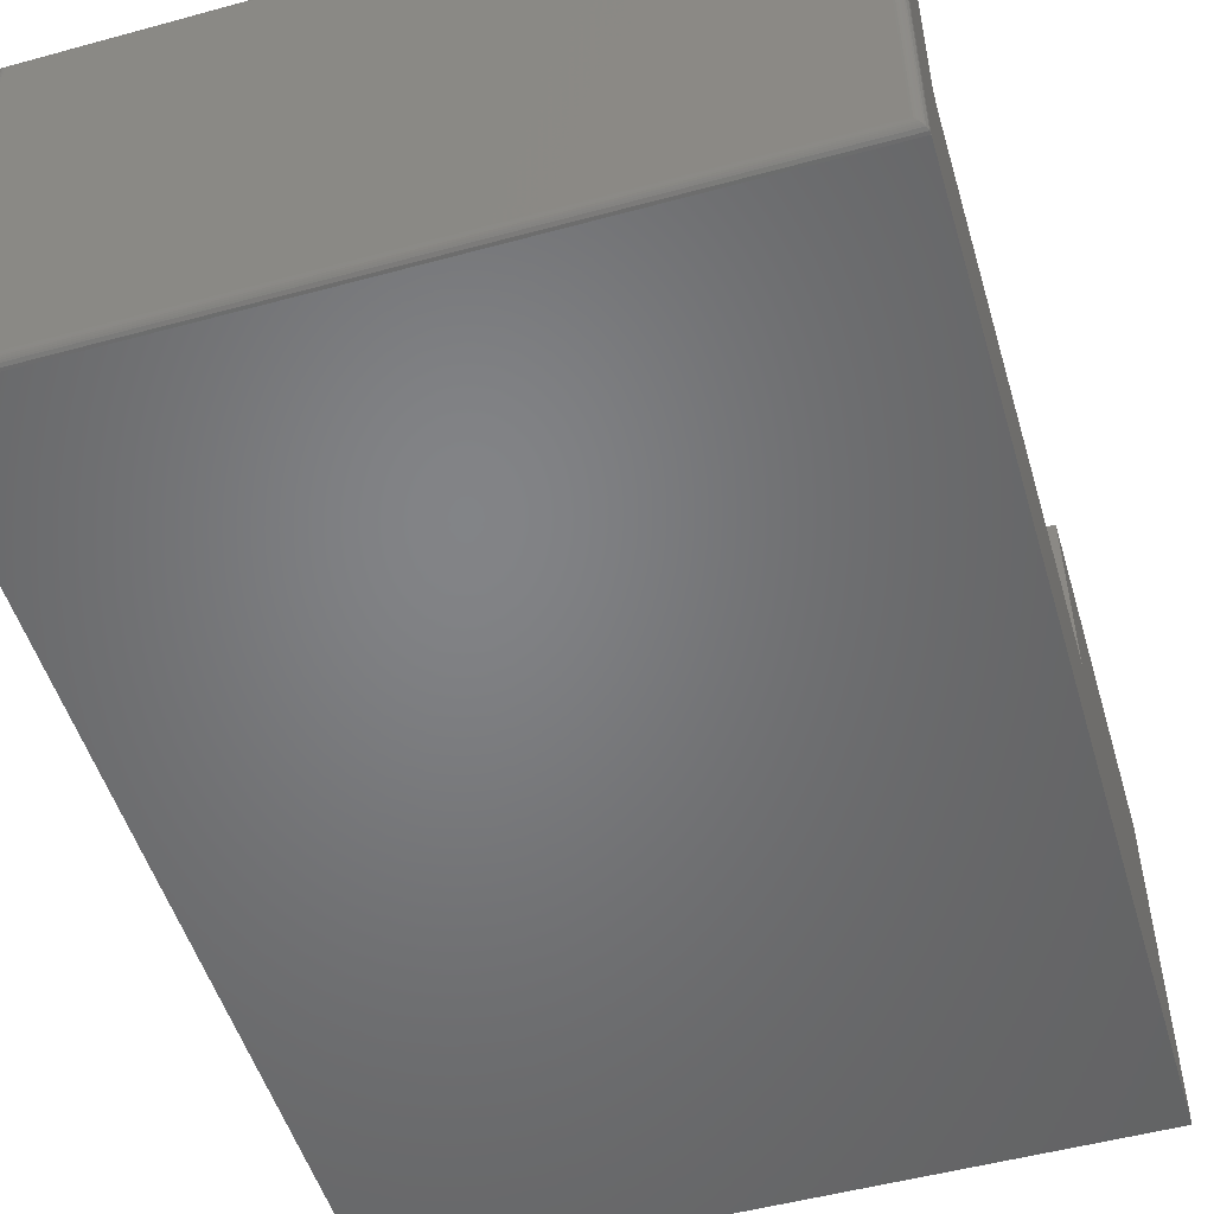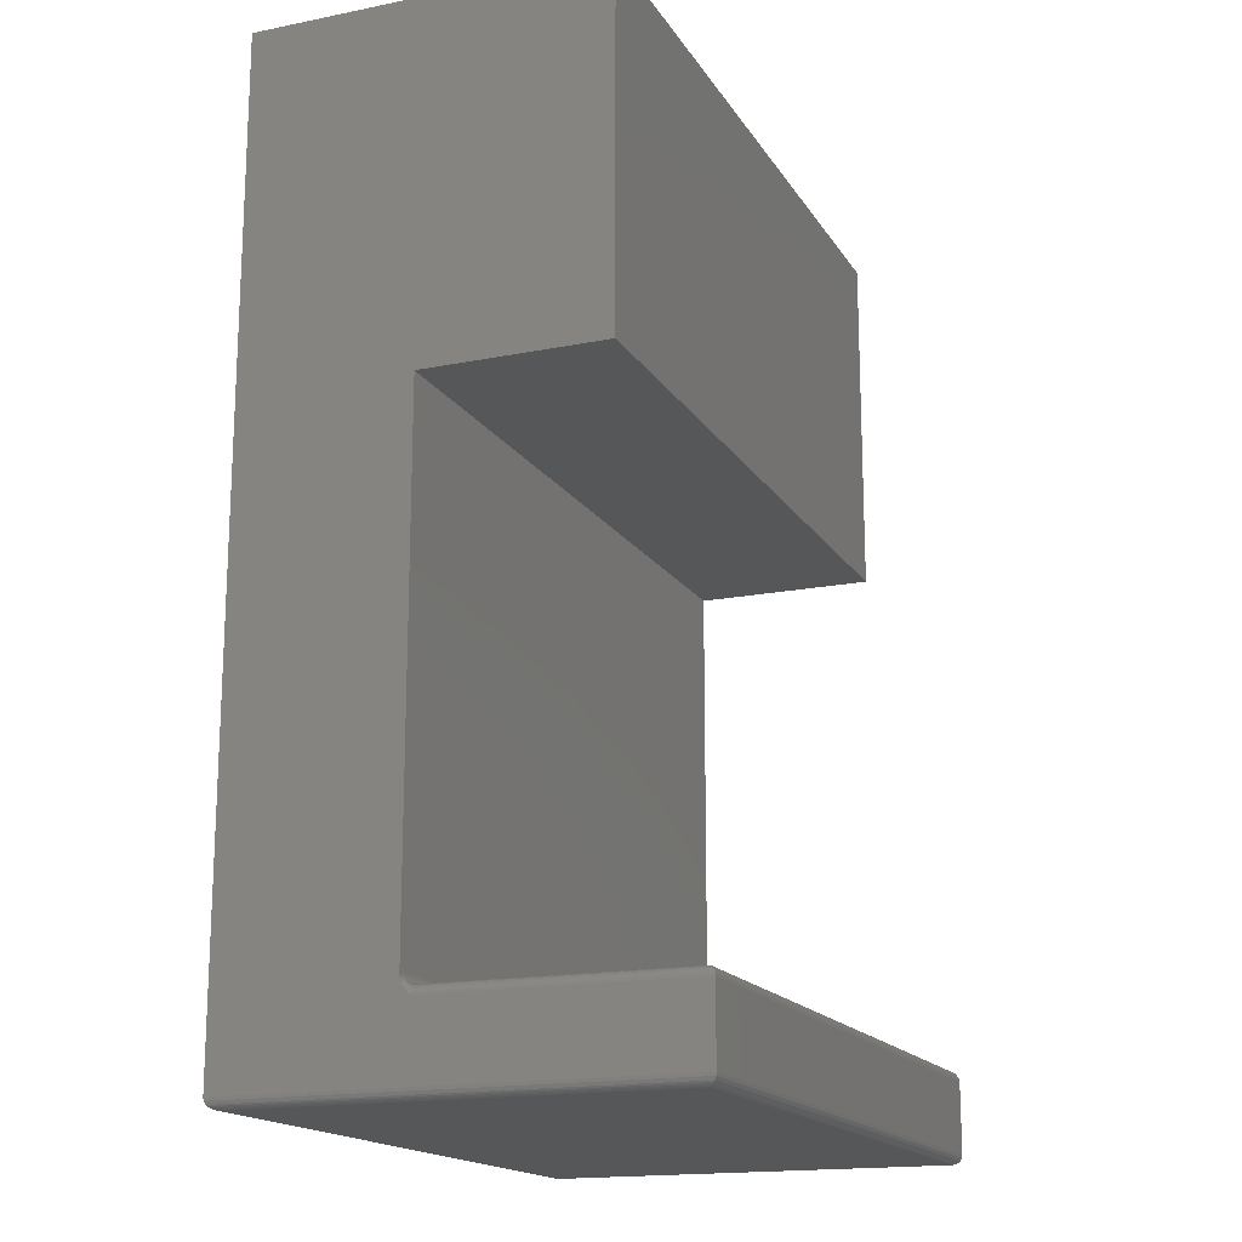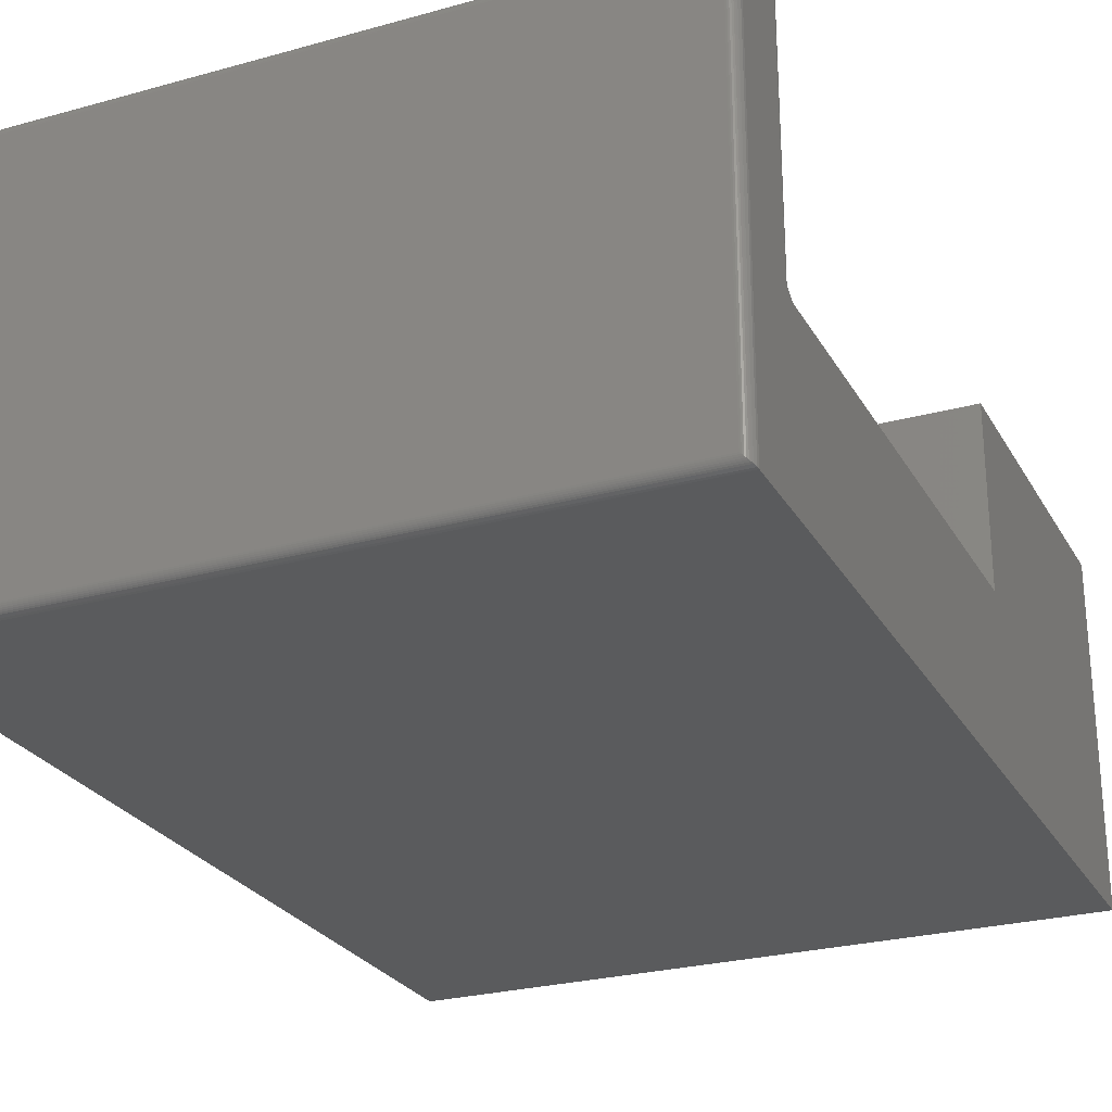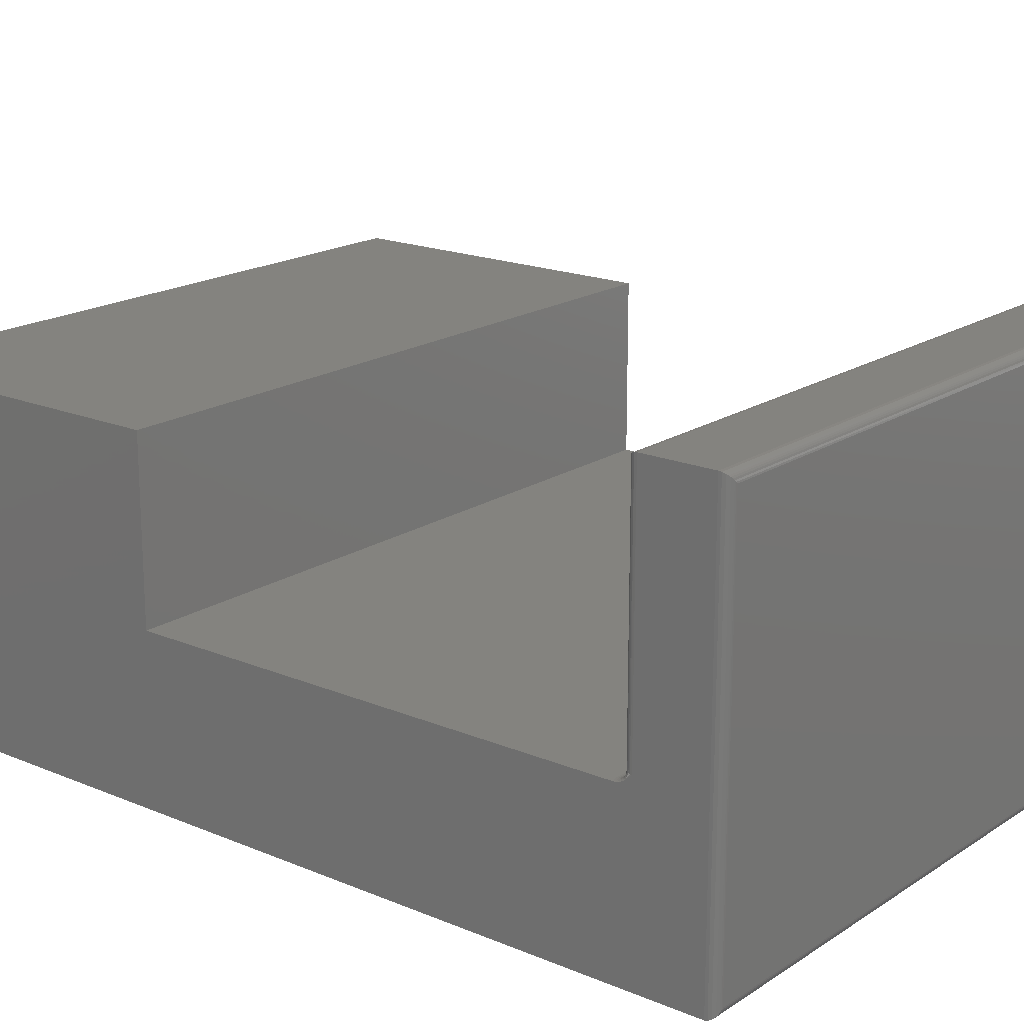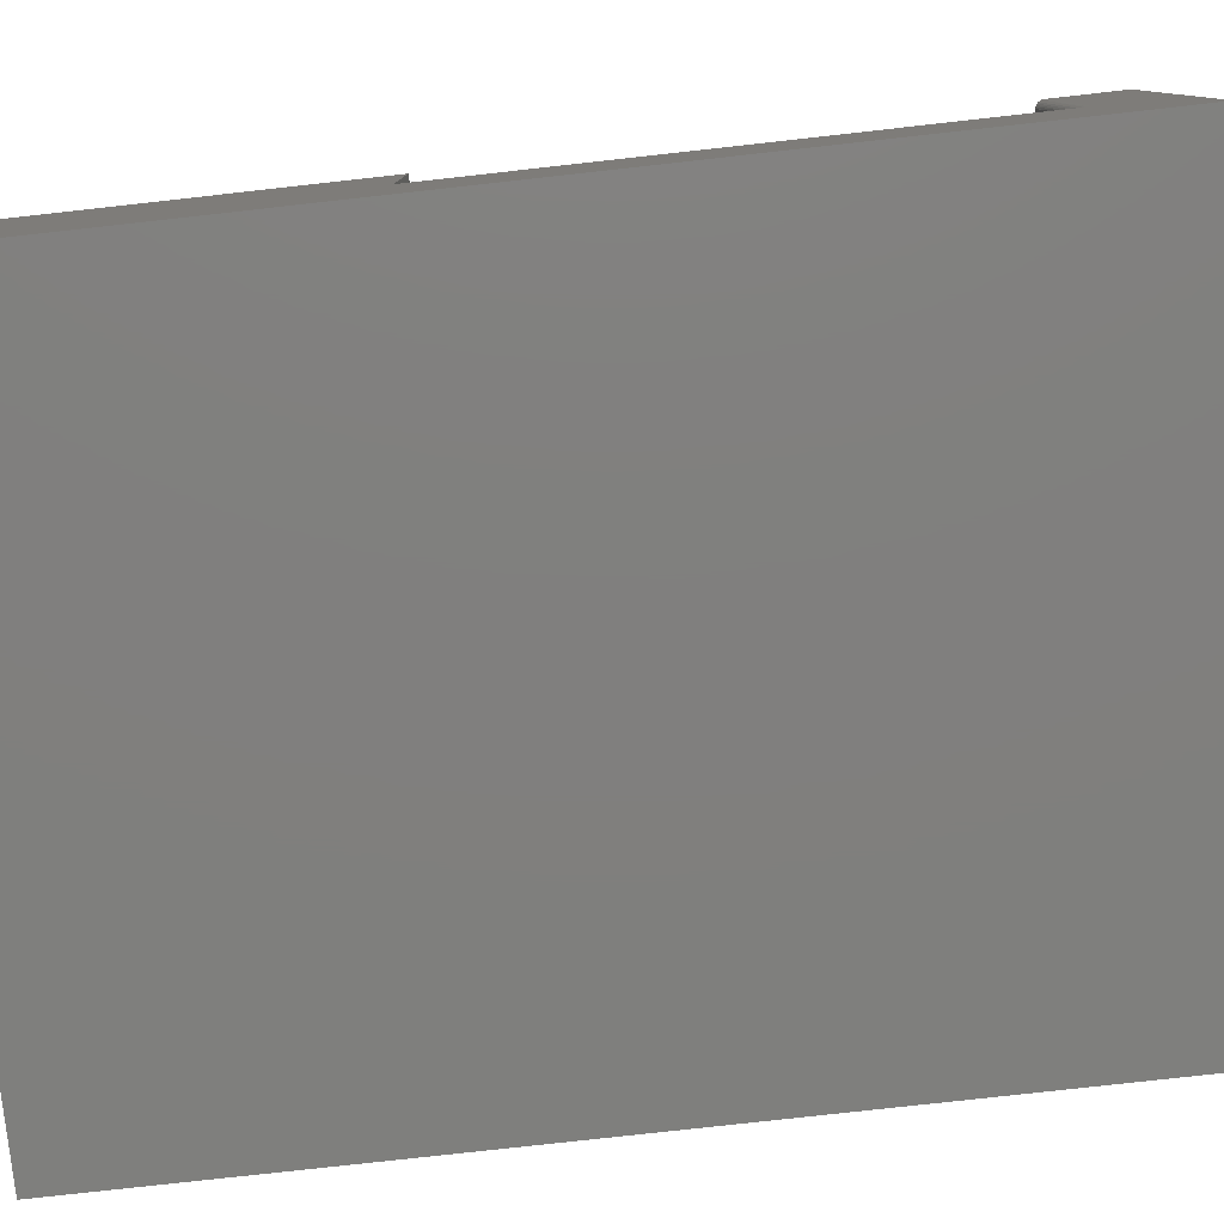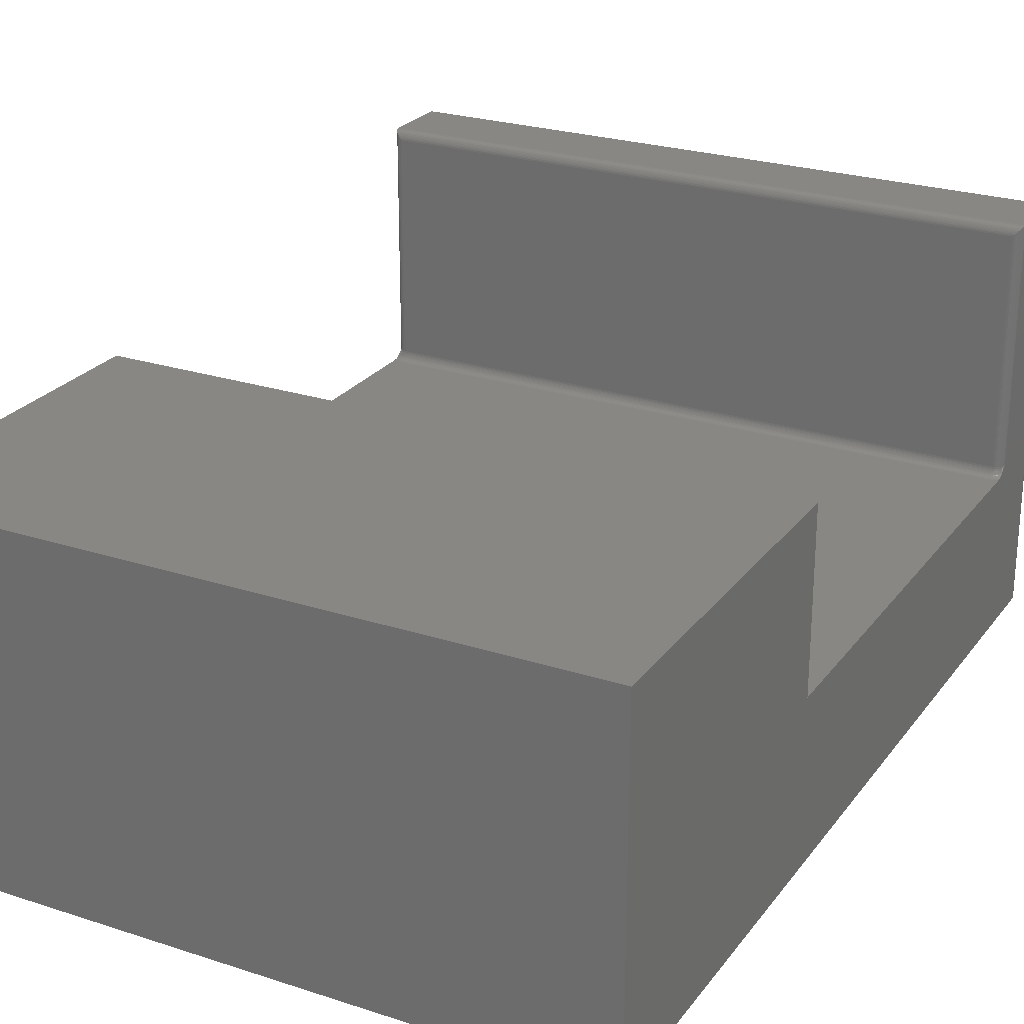
<metadata>
{"format":"stl","ext":"stl","renderer":"f3d","projection":"perspective","resolution":1024,"background":"white","views":[{"elev":-51.4,"azim":-163.5,"up":"+Y"},{"elev":-16.9,"azim":112.0,"up":"+Z"},{"elev":-26.1,"azim":-156.3,"up":"+Y"},{"elev":18.2,"azim":129.0,"up":"+Y"},{"elev":-79.5,"azim":96.3,"up":"+Y"},{"elev":24.9,"azim":27.9,"up":"+Y"}]}
</metadata>
<code>
# stl→obj: 157 verts, 310 faces
v 0.5391 0.3317 0.07105
v 0.5406 0.142 0.0709
v 0.5403 0.3329 0.07095
v 0.5391 0.142 0.07105
v 0.5421 0.142 0.07046
v 0.5415 0.3341 0.07066
v 0.5434 0.142 0.06974
v 0.5427 0.3353 0.07018
v 0.5437 0.3363 0.06951
v 0.5455 0.3381 0.06771
v 0.5463 0.142 0.06623
v 0.5466 0.3392 0.06544
v 0.5447 0.3373 0.06868
v 0.5446 0.142 0.06876
v 0.5456 0.142 0.06758
v 0.5469 0.142 0.06324
v 0.5469 0.3395 0.06324
v 0.5467 0.142 0.06476
v 0.007812 0.142 0.07105
v 0.006571 0.3329 0.07095
v 0.006288 0.142 0.0709
v 0.007812 0.3317 0.07105
v 0.0001501 0.142 0.06476
v 0.0005947 0.142 0.06623
v 0.001317 0.142 0.06758
v 0.0003152 0.3392 0.06544
v 0.001405 0.3381 0.06771
v 0.003156 0.3363 0.06951
v 0.004823 0.142 0.07046
v 0.004218 0.3353 0.07018
v 0.005364 0.3341 0.07066
v 0 0.3395 0.06324
v 0 0.142 0.06324
v 0.00221 0.3373 0.06868
v 0.002288 0.142 0.06876
v 0.003472 0.142 0.06974
v 0.5469 0.1342 0.4737
v 0.5469 0.1342 0.07677
v 0.5444 0.1342 0.07792
v 0.5418 0.1342 0.07863
v 0.5391 0.1342 0.07887
v 8.94e-17 0.1342 0.4737
v 0.007812 0.1342 0.07887
v 0.005099 0.1342 0.07863
v 0.002468 0.1342 0.07792
v 1.27e-18 0.1342 0.07677
v 0 4.784e-19 0.007812
v 0 4.592e-17 0.75
v 0 0.1343 0.07536
v 0 0.1346 0.07394
v 0 0.135 0.07253
v 0 0.1364 0.06979
v 0 0.1394 0.06595
v 0 0.3395 0.007812
v 0 0.2763 0.4737
v 0 0.2763 0.75
v 0.5469 4.784e-19 0.007812
v 0.5469 0.3395 0.007812
v 0.5469 0.1373 0.06847
v 0.5469 0.1356 0.07114
v 0.5469 0.135 0.07253
v 0.5469 0.1346 0.07394
v 0.5469 0.1343 0.07536
v 0.5469 4.592e-17 0.75
v 0.5469 0.2763 0.4737
v 0.5469 0.2763 0.75
v 0.5453 0.1355 0.07262
v 0.5462 0.1365 0.07038
v 0.5457 0.1405 0.06766
v 0.5461 0.139 0.06791
v 0.541 0.1365 0.07315
v 0.5391 0.1355 0.07452
v 0.5413 0.1355 0.07431
v 0.5391 0.1348 0.07588
v 0.5415 0.1348 0.07563
v 0.5391 0.1344 0.07734
v 0.5418 0.1344 0.07707
v 0.5391 0.1365 0.07334
v 0.5408 0.1377 0.07219
v 0.5391 0.1377 0.07237
v 0.5407 0.139 0.07149
v 0.5391 0.139 0.07165
v 0.5406 0.1405 0.07105
v 0.5391 0.1405 0.0712
v 0.5429 0.1365 0.07257
v 0.5434 0.1355 0.07367
v 0.5439 0.1348 0.07491
v 0.5445 0.1344 0.07627
v 0.5426 0.1377 0.07167
v 0.5423 0.139 0.07101
v 0.5421 0.1405 0.0706
v 0.5447 0.1365 0.07164
v 0.5441 0.1377 0.07083
v 0.5437 0.139 0.07023
v 0.5435 0.1405 0.06986
v 0.5455 0.1377 0.0697
v 0.545 0.139 0.06918
v 0.5447 0.1405 0.06887
v 0.000456 0.1405 0.06629
v 0.001543 0.1355 0.07262
v 0.002201 0.1365 0.07164
v 0.002741 0.1377 0.07083
v 0.003142 0.139 0.07023
v 0.003389 0.1405 0.06986
v 0.007812 0.1365 0.07334
v 0.005611 0.1355 0.07431
v 0.007812 0.1355 0.07452
v 0.005347 0.1348 0.07563
v 0.007812 0.1348 0.07588
v 0.005062 0.1344 0.07707
v 0.007812 0.1344 0.07734
v 0.005842 0.1365 0.07315
v 0.007812 0.1377 0.07237
v 0.006031 0.1377 0.07219
v 0.007812 0.139 0.07165
v 0.006172 0.139 0.07149
v 0.007812 0.1405 0.0712
v 0.006259 0.1405 0.07105
v 0.003947 0.1365 0.07257
v 0.003494 0.1355 0.07367
v 0.002977 0.1348 0.07491
v 0.002416 0.1344 0.07627
v 0.004319 0.1377 0.07167
v 0.004595 0.139 0.07101
v 0.004765 0.1405 0.0706
v 0.007812 0.007812 -4.784e-19
v 0.007812 0.3317 -2.031e-17
v 0.5391 0.007812 -4.784e-19
v 0.5391 0.3317 -2.031e-17
v 0.006565 0.3329 0.0001002
v 0.5403 0.3329 0.0001002
v 0.0003152 0.3392 0.005616
v 0.5455 0.3381 0.003342
v 0.001405 0.3381 0.003342
v 0.5447 0.3373 0.002368
v 0.00221 0.3373 0.002368
v 0.5437 0.3363 0.001539
v 0.003156 0.3363 0.001539
v 0.5427 0.3353 0.0008761
v 0.004218 0.3353 0.0008761
v 0.5415 0.3341 0.0003889
v 0.005378 0.3341 0.0003889
v 0.5466 0.3392 0.005616
v 0.006565 0.006565 0.0001002
v 0.0003152 0.0003152 0.005616
v 0.001405 0.001405 0.003342
v 0.00221 0.00221 0.002368
v 0.003156 0.003156 0.001539
v 0.004218 0.004218 0.0008761
v 0.005372 0.005378 0.0003889
v 0.5403 0.006565 0.0001002
v 0.5415 0.005372 0.0003889
v 0.5427 0.004218 0.0008761
v 0.5437 0.003156 0.001539
v 0.5447 0.00221 0.002368
v 0.5455 0.001405 0.003342
v 0.5466 0.0003152 0.005616
f 1 2 3
f 1 4 2
f 2 5 3
f 3 5 6
f 5 7 6
f 6 7 8
f 7 9 8
f 10 11 12
f 9 7 13
f 13 7 14
f 13 14 10
f 10 14 15
f 10 15 11
f 16 17 18
f 18 17 12
f 18 12 11
f 19 20 21
f 19 22 20
f 23 24 25
f 26 25 27
f 28 29 30
f 29 31 30
f 29 21 20
f 29 20 31
f 32 33 26
f 26 33 23
f 26 23 25
f 27 25 34
f 34 25 35
f 34 35 28
f 28 35 36
f 28 36 29
f 22 19 1
f 1 19 4
f 37 38 39
f 37 39 40
f 37 40 41
f 37 41 42
f 42 41 43
f 42 43 44
f 42 44 45
f 42 45 46
f 47 48 42
f 47 42 46
f 47 46 49
f 47 49 50
f 47 50 51
f 47 51 52
f 47 52 53
f 47 53 33
f 47 33 32
f 47 32 54
f 42 48 55
f 55 48 56
f 57 58 17
f 57 17 16
f 57 16 59
f 57 59 60
f 57 60 61
f 57 61 62
f 57 62 63
f 57 63 38
f 57 38 37
f 57 37 64
f 37 65 64
f 64 65 66
f 18 59 16
f 67 62 61
f 68 60 59
f 11 15 69
f 11 69 70
f 11 70 59
f 11 59 18
f 71 72 73
f 73 72 74
f 73 74 75
f 75 74 76
f 75 76 77
f 77 76 41
f 77 41 40
f 72 71 78
f 78 71 79
f 78 79 80
f 80 79 81
f 80 81 82
f 82 81 83
f 82 83 84
f 84 83 2
f 84 2 4
f 85 73 86
f 86 73 75
f 86 75 87
f 87 75 77
f 87 77 88
f 88 77 40
f 88 40 39
f 73 85 71
f 71 85 89
f 71 89 79
f 79 89 90
f 79 90 81
f 81 90 91
f 81 91 83
f 83 91 5
f 83 5 2
f 92 86 67
f 67 86 87
f 67 87 62
f 62 87 88
f 62 88 63
f 63 88 39
f 63 39 38
f 86 92 85
f 85 92 93
f 85 93 89
f 89 93 94
f 89 94 90
f 90 94 95
f 90 95 91
f 91 95 7
f 91 7 5
f 61 60 67
f 67 60 68
f 67 68 92
f 92 68 96
f 92 96 93
f 93 96 97
f 93 97 94
f 94 97 98
f 94 98 95
f 95 98 14
f 95 14 7
f 68 59 96
f 96 59 70
f 96 70 97
f 97 70 69
f 97 69 98
f 98 69 15
f 98 15 14
f 53 99 33
f 99 23 33
f 52 35 25
f 25 53 52
f 51 100 101
f 51 101 102
f 35 51 102
f 35 52 51
f 24 23 99
f 99 53 25
f 24 99 25
f 51 50 100
f 35 102 103
f 35 103 104
f 36 35 104
f 105 106 107
f 107 106 108
f 107 108 109
f 109 108 110
f 109 110 111
f 111 110 44
f 111 44 43
f 106 105 112
f 112 105 113
f 112 113 114
f 114 113 115
f 114 115 116
f 116 115 117
f 116 117 118
f 118 117 19
f 118 19 21
f 119 100 120
f 120 100 50
f 120 50 121
f 121 50 49
f 121 49 122
f 122 49 46
f 122 46 45
f 100 119 101
f 101 119 123
f 101 123 102
f 102 123 124
f 102 124 103
f 103 124 125
f 103 125 104
f 104 125 29
f 104 29 36
f 112 120 106
f 106 120 121
f 106 121 108
f 108 121 122
f 108 122 110
f 110 122 45
f 110 45 44
f 120 112 119
f 119 112 114
f 119 114 123
f 123 114 116
f 123 116 124
f 124 116 118
f 124 118 125
f 125 118 21
f 125 21 29
f 105 80 113
f 113 80 82
f 113 82 115
f 115 82 84
f 115 84 117
f 117 84 4
f 117 4 19
f 80 105 78
f 78 105 107
f 78 107 72
f 72 107 109
f 72 109 74
f 74 109 111
f 74 111 76
f 76 111 43
f 76 43 41
f 42 55 37
f 37 55 65
f 54 32 58
f 58 32 17
f 64 48 57
f 57 48 47
f 22 3 20
f 22 1 3
f 3 6 20
f 20 6 31
f 6 8 31
f 31 8 30
f 8 9 30
f 30 9 28
f 9 13 28
f 28 13 34
f 13 10 34
f 34 10 27
f 10 12 27
f 17 32 12
f 12 32 26
f 12 26 27
f 126 127 128
f 128 127 129
f 129 130 131
f 129 127 130
f 132 133 134
f 133 135 134
f 134 135 136
f 135 137 136
f 136 137 138
f 137 139 138
f 138 139 140
f 139 141 140
f 140 141 142
f 141 131 142
f 142 131 130
f 54 58 132
f 132 58 143
f 132 143 133
f 127 144 130
f 127 126 144
f 145 134 146
f 134 136 146
f 146 136 147
f 136 138 147
f 147 138 148
f 138 140 148
f 148 140 149
f 140 142 149
f 149 142 150
f 142 130 150
f 150 130 144
f 47 54 145
f 145 54 132
f 145 132 134
f 126 151 144
f 126 128 151
f 151 152 144
f 144 152 150
f 152 153 150
f 150 153 149
f 153 154 149
f 149 154 148
f 154 155 148
f 148 155 147
f 155 156 147
f 147 156 146
f 156 157 146
f 57 47 157
f 157 47 145
f 157 145 146
f 128 131 151
f 128 129 131
f 131 141 151
f 151 141 152
f 141 139 152
f 152 139 153
f 139 137 153
f 153 137 154
f 137 135 154
f 154 135 155
f 135 133 155
f 155 133 156
f 133 143 156
f 58 57 143
f 143 57 157
f 143 157 156
f 56 48 66
f 66 48 64
f 55 56 65
f 65 56 66

</code>
